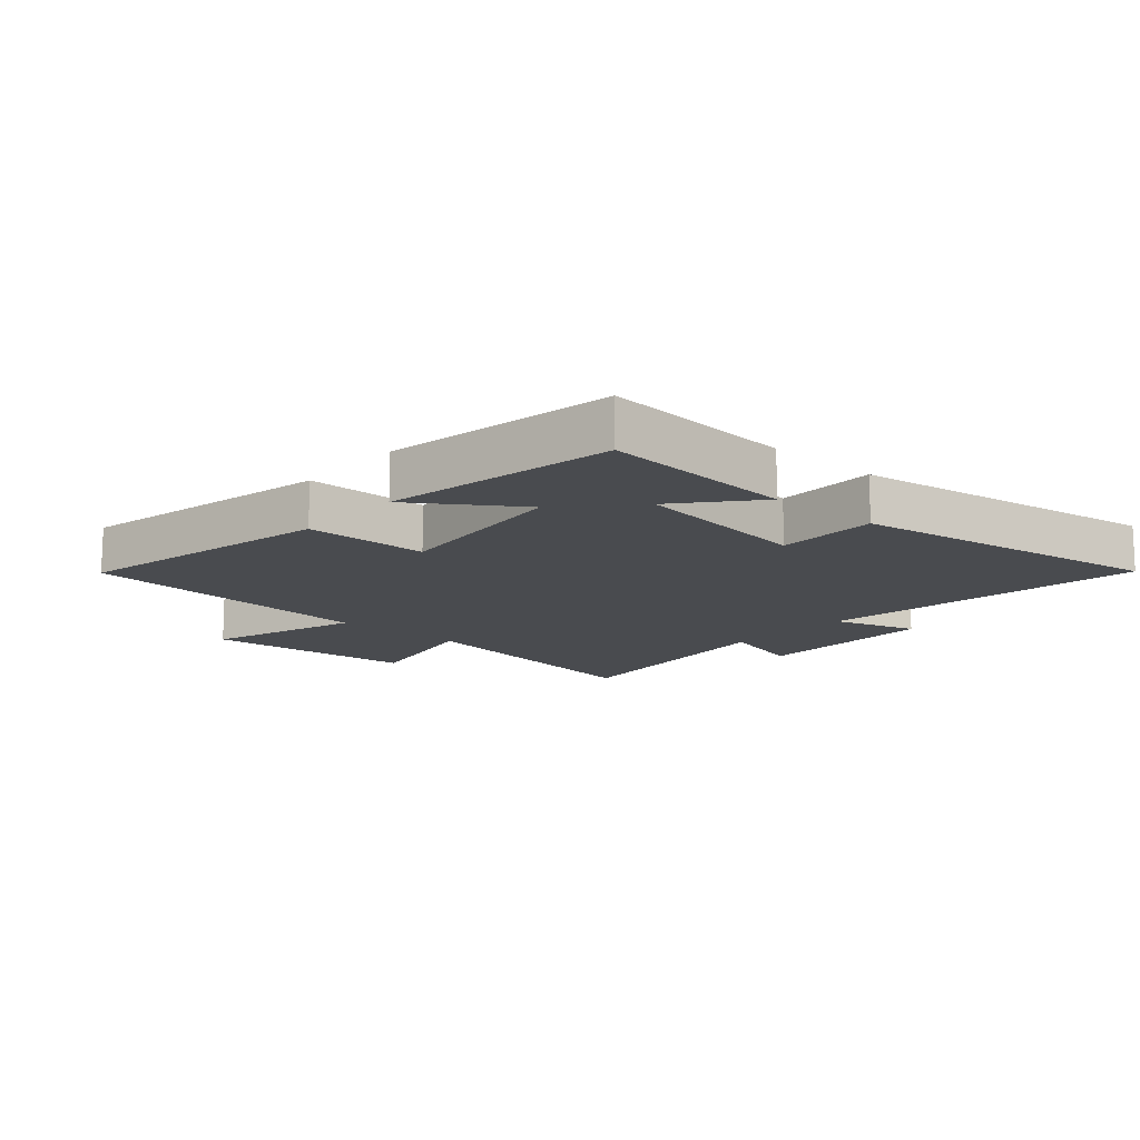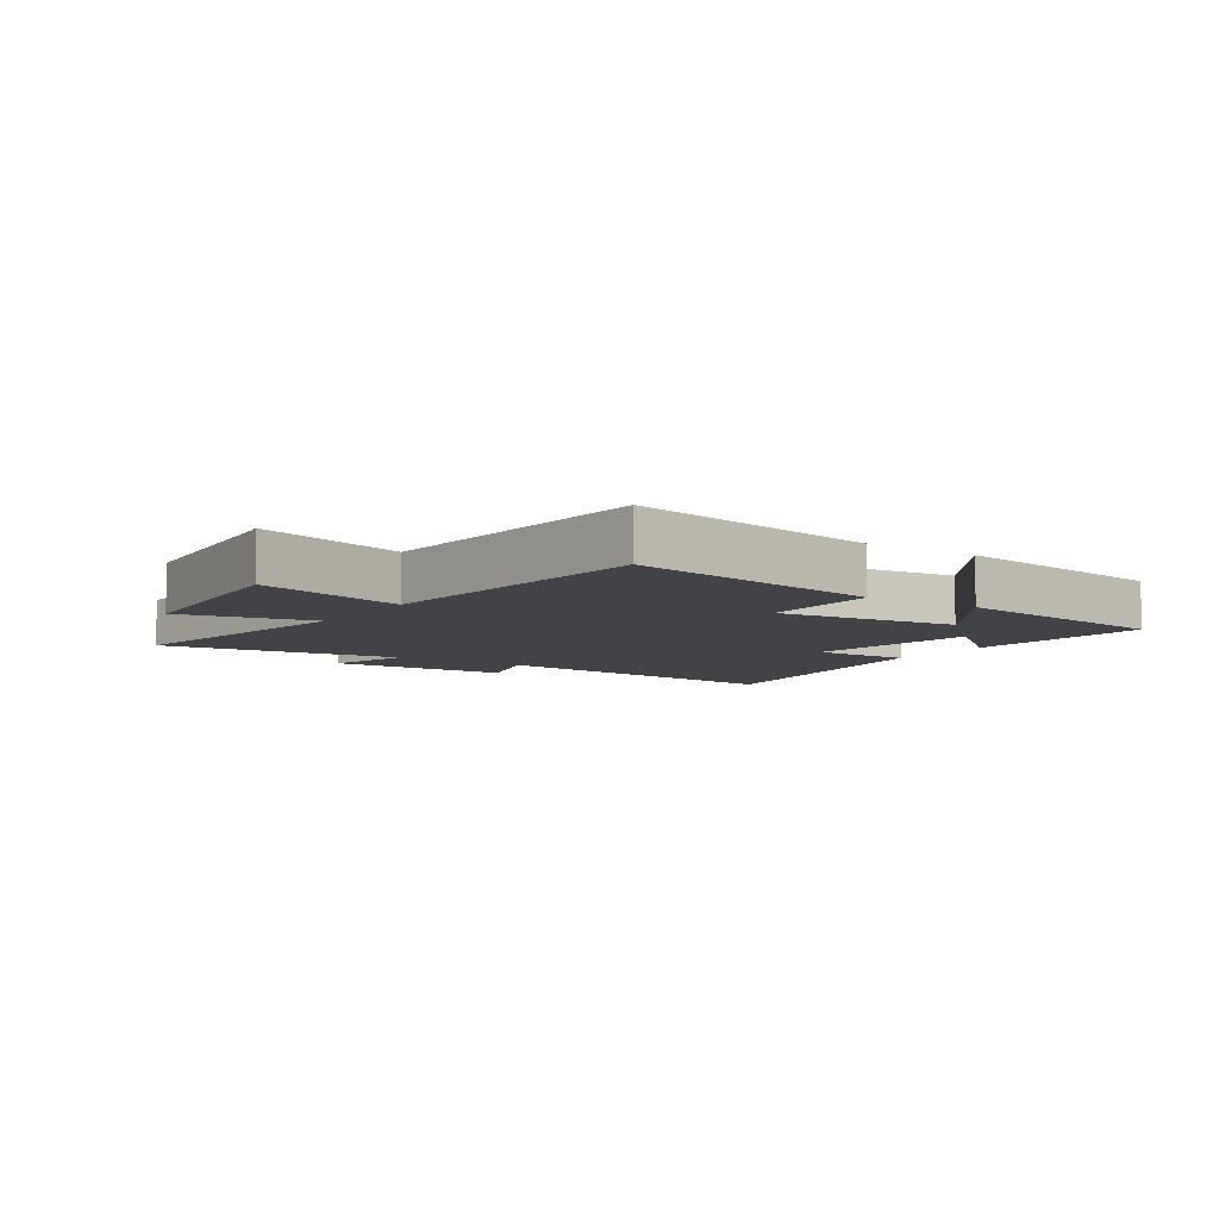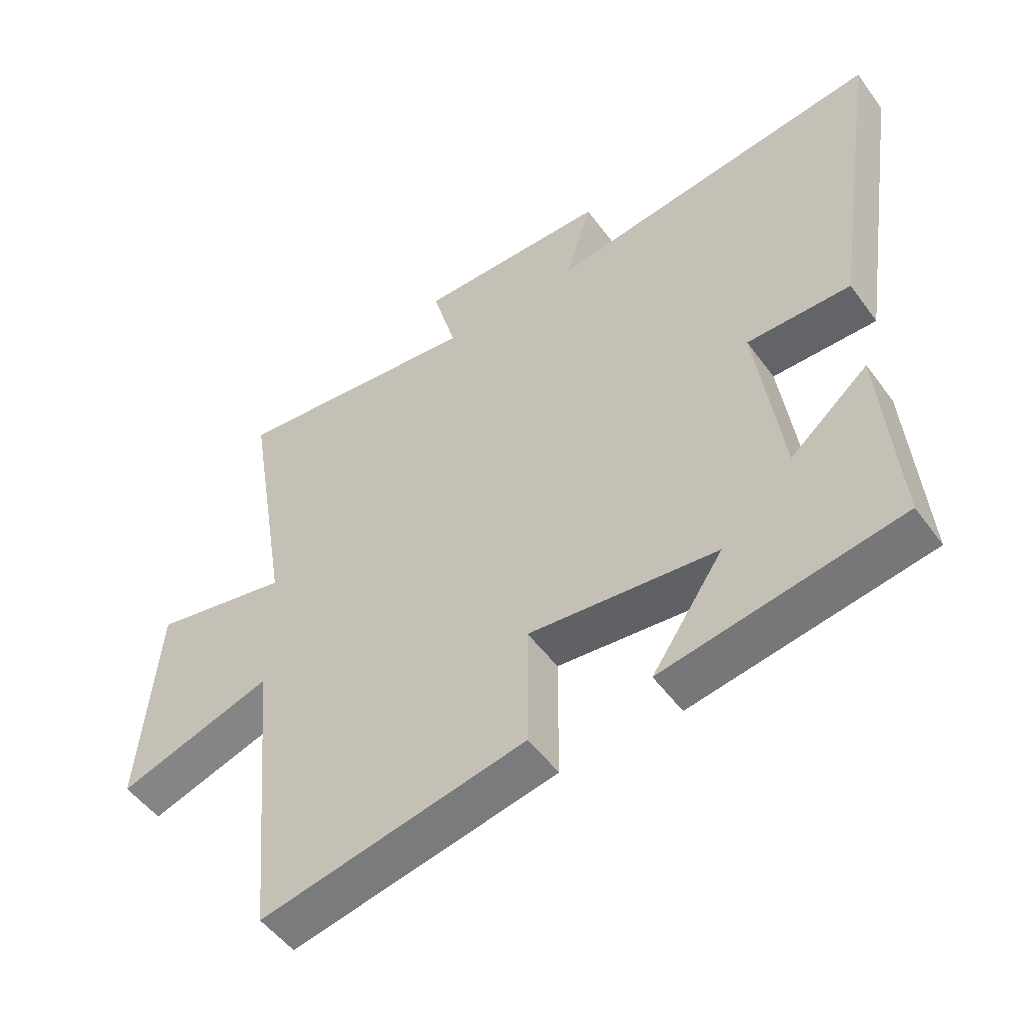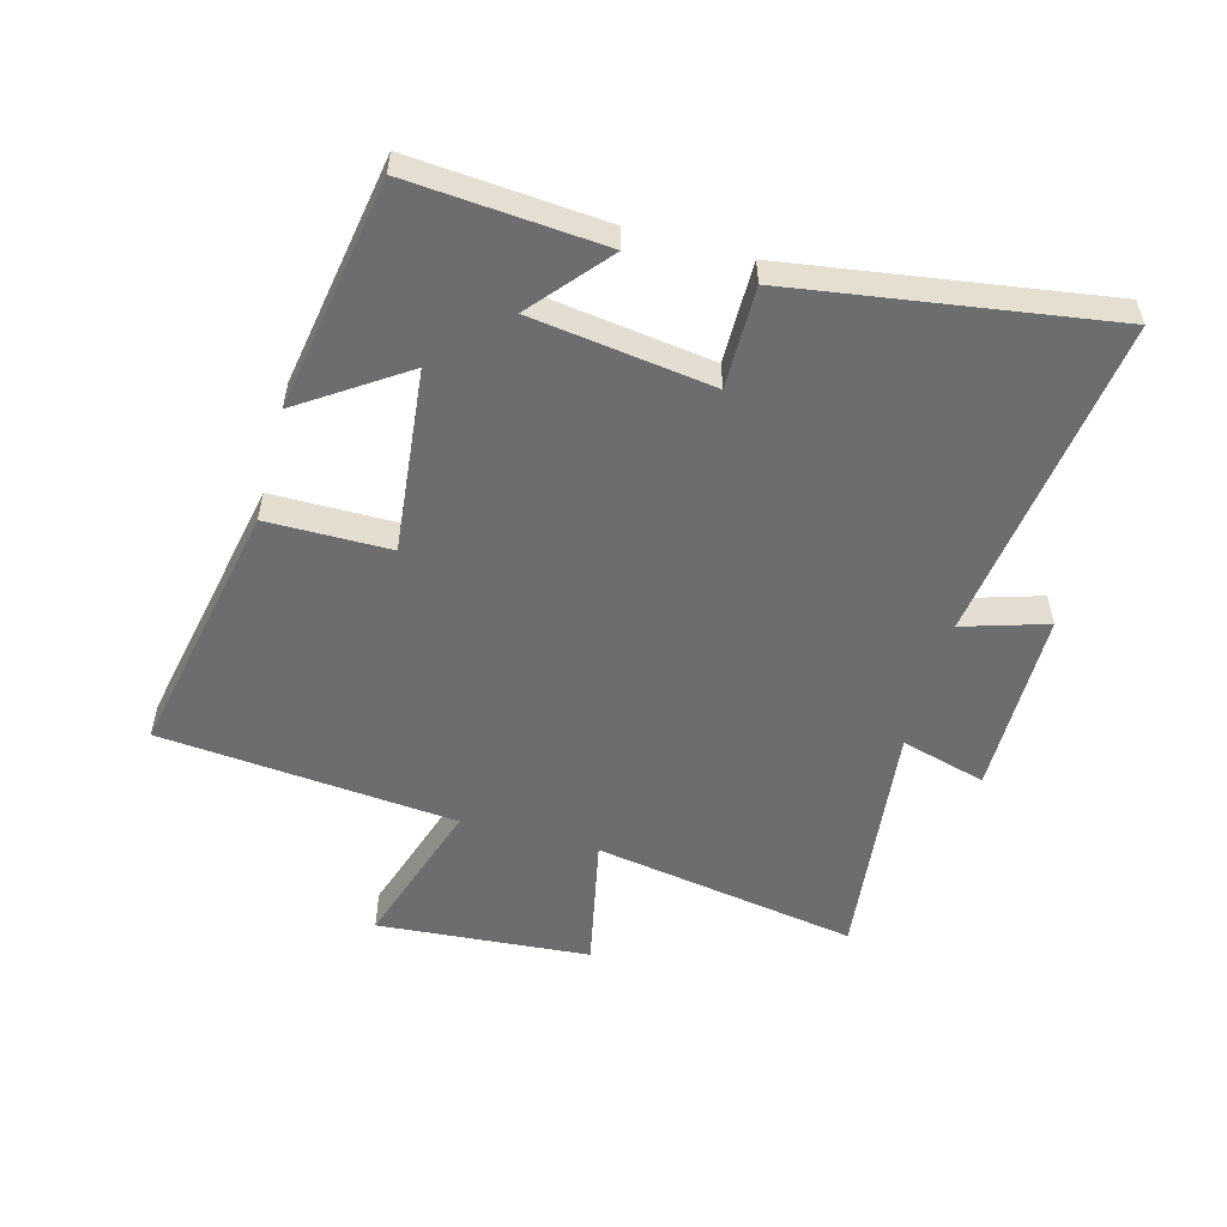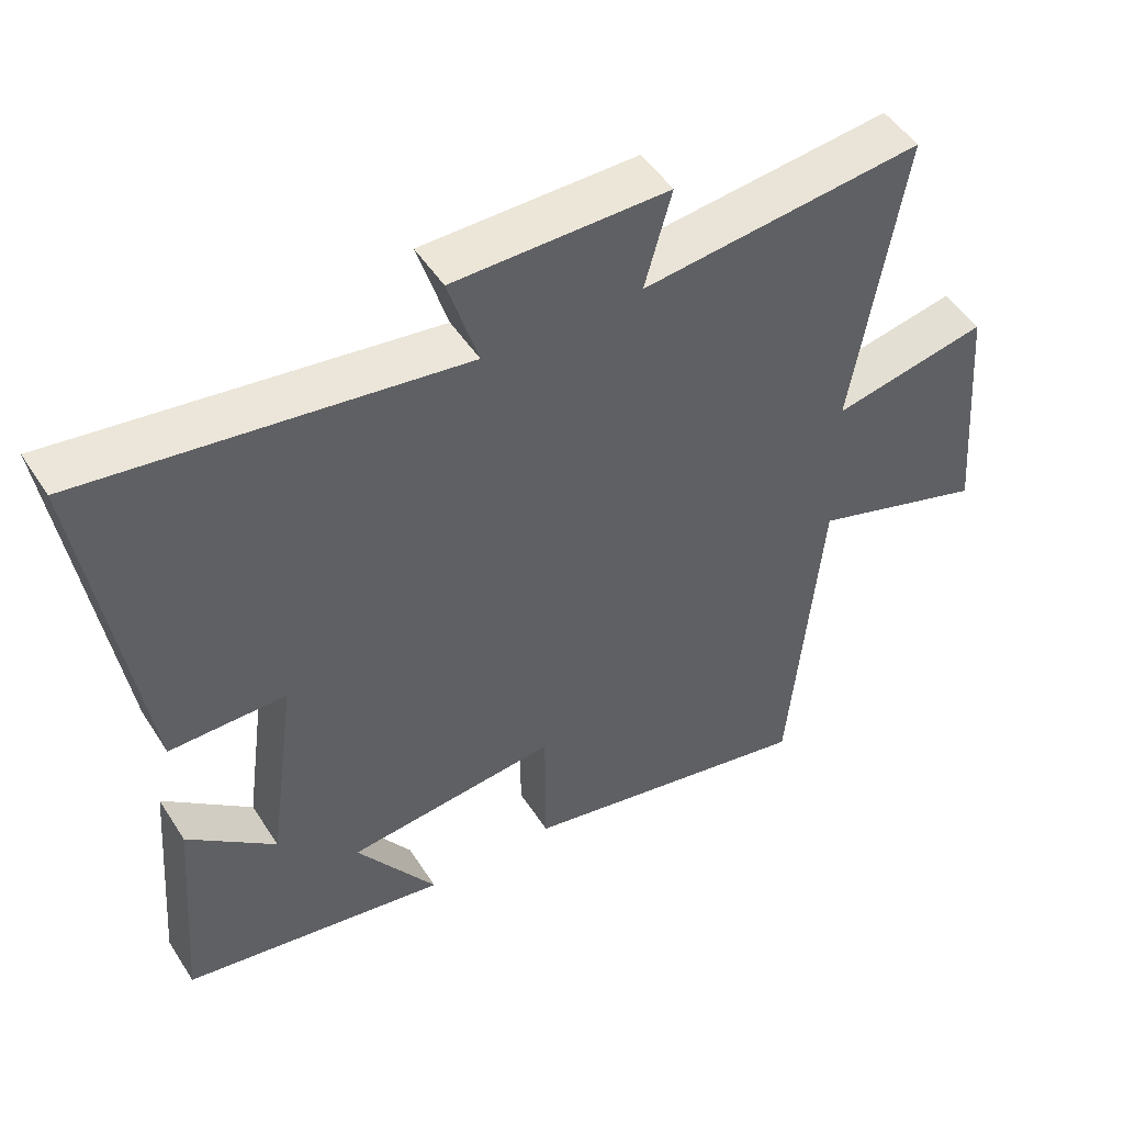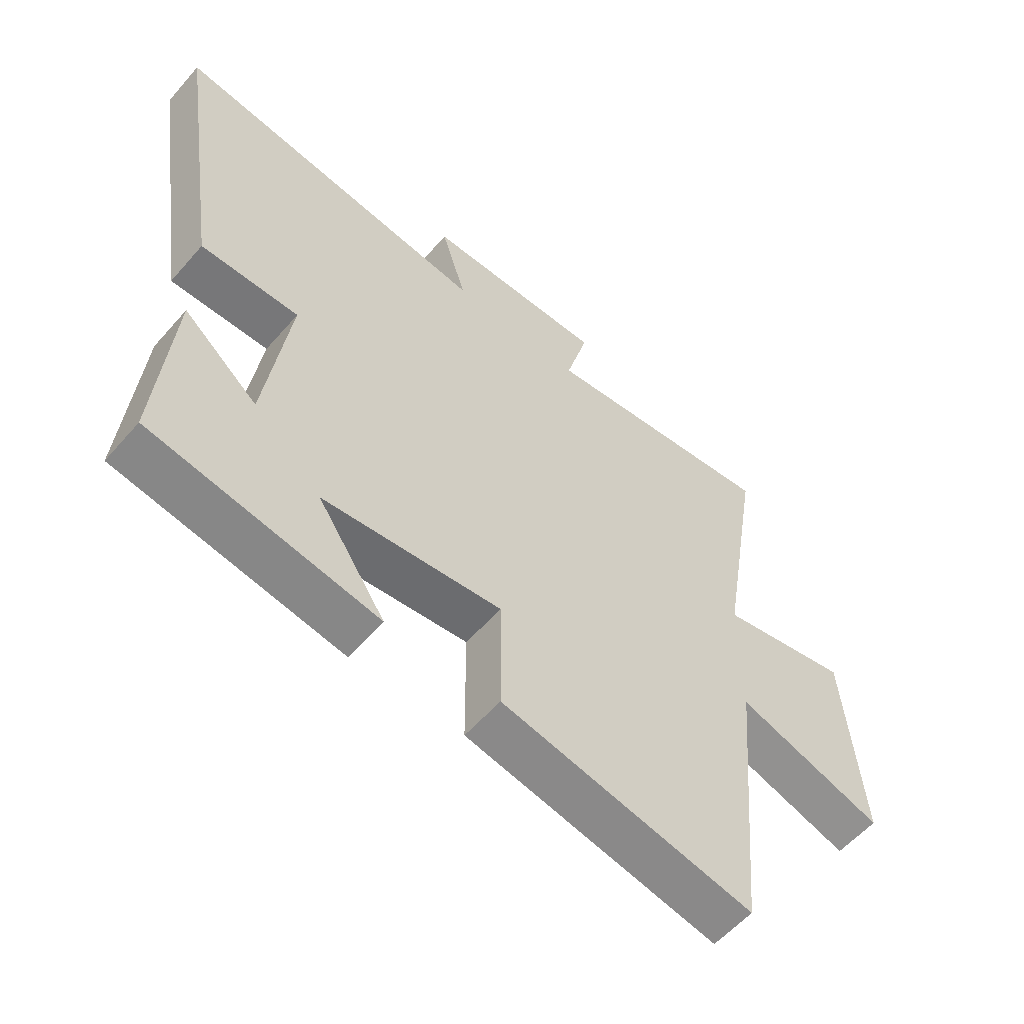
<metadata>
{"format":"obj","ext":"obj","renderer":"f3d","projection":"perspective","resolution":1024,"background":"white","views":[{"elev":-13.7,"azim":-131.4,"up":"+Y"},{"elev":-7.0,"azim":146.5,"up":"+Y"},{"elev":-51.3,"azim":-145.0,"up":"+Z"},{"elev":-54.1,"azim":-105.3,"up":"+Y"},{"elev":49.3,"azim":-31.5,"up":"+Z"},{"elev":-57.4,"azim":-40.5,"up":"+Z"}]}
</metadata>
<code>
v 0.571 0.07 0.545
v 0.5 0.07 0.117
v 0.718 0.07 0.162
v 0.746 0.07 -0.182
v 0.5 0.07 -0.103
v 0.456 0.07 -0.584
v 0.036 0.07 -0.5
v 0.035 0.07 -0.301
v -0.263 0.07 -0.333
v -0.15 0.07 -0.5
v -0.525 0.07 -0.437
v -0.5 0.07 -0.123
v -0.376 0.07 -0.228
v -0.336 0.07 0.064
v -0.5 0.07 0.063
v -0.577 0.07 0.572
v -0.047 0.07 0.5
v -0.089 0.07 0.636
v 0.213 0.07 0.638
v 0.175 0.07 0.5
v 0.571 0 0.545
v 0.5 0 0.117
v 0.718 0 0.162
v 0.746 0 -0.182
v 0.5 0 -0.103
v 0.456 0 -0.584
v 0.036 0 -0.5
v 0.035 0 -0.301
v -0.263 0 -0.333
v -0.15 0 -0.5
v -0.525 0 -0.437
v -0.5 0 -0.123
v -0.376 0 -0.228
v -0.336 0 0.064
v -0.5 0 0.063
v -0.577 0 0.572
v -0.047 0 0.5
v -0.089 0 0.636
v 0.213 0 0.638
v 0.175 0 0.5
f 17 18 19 20
f 14 15 16 17
f 13 14 17 20
f 10 11 12 13
f 9 10 13
f 8 9 13 20
f 5 6 7 8
f 5 8 20
f 2 3 4 5
f 2 5 20
f 1 2 20
f 40 39 38 37
f 37 36 35 34
f 40 37 34 33
f 33 32 31 30
f 33 30 29
f 40 33 29 28
f 28 27 26 25
f 40 28 25
f 25 24 23 22
f 40 25 22
f 40 22 21
f 1 21 22 2
f 2 22 23 3
f 3 23 24 4
f 4 24 25 5
f 5 25 26 6
f 6 26 27 7
f 7 27 28 8
f 8 28 29 9
f 9 29 30 10
f 10 30 31 11
f 11 31 32 12
f 12 32 33 13
f 13 33 34 14
f 14 34 35 15
f 15 35 36 16
f 16 36 37 17
f 17 37 38 18
f 18 38 39 19
f 19 39 40 20
f 20 40 21 1

</code>
